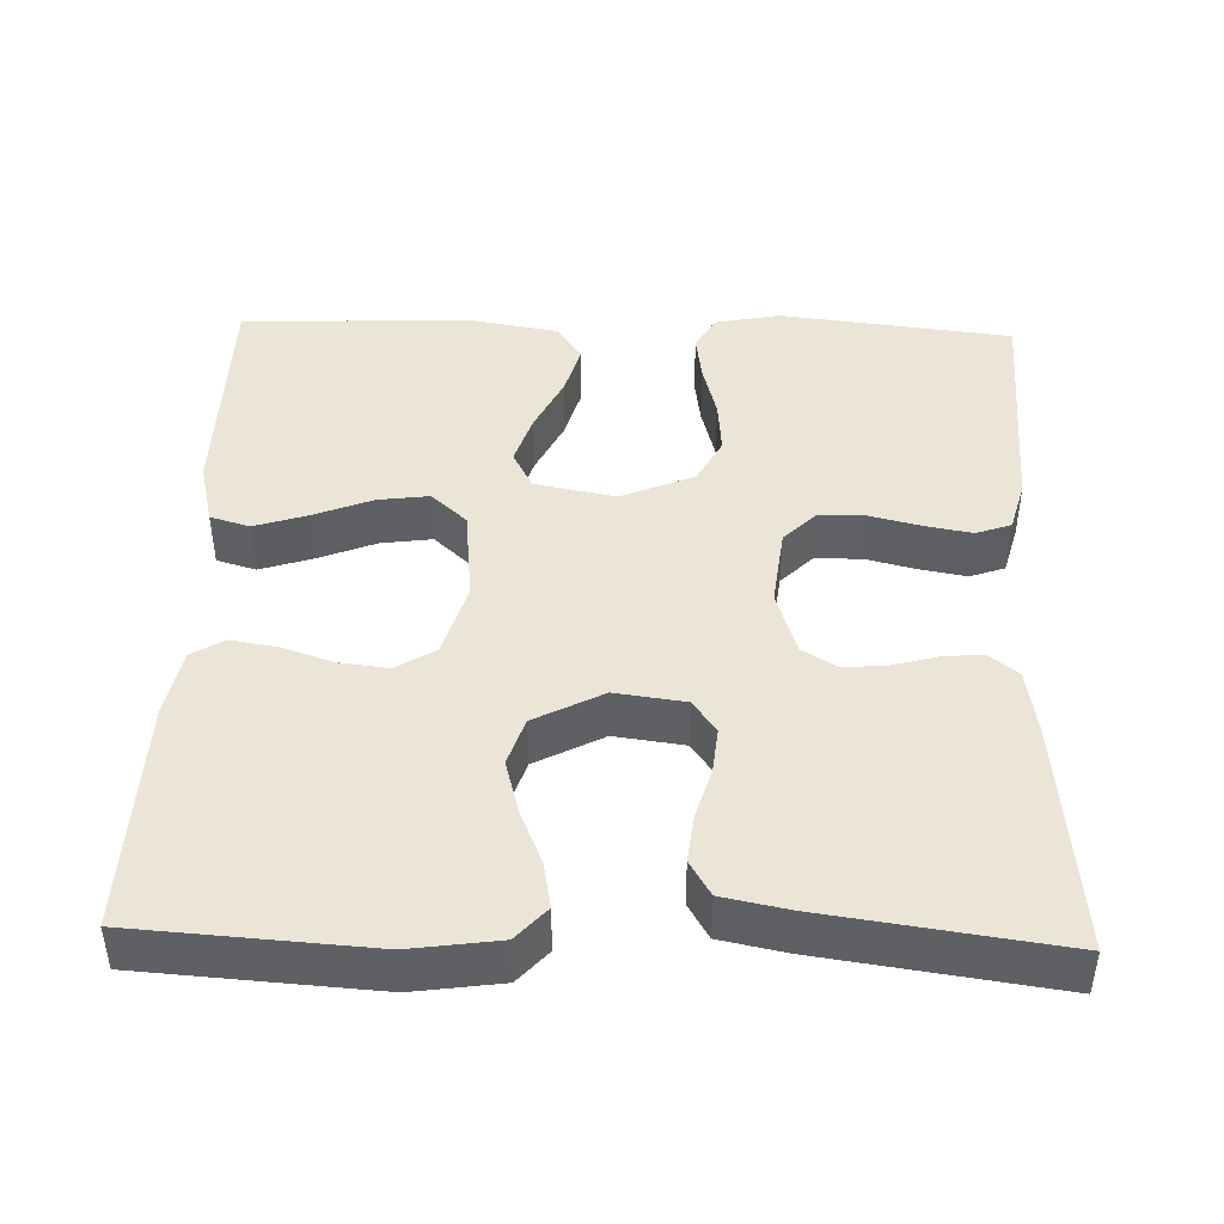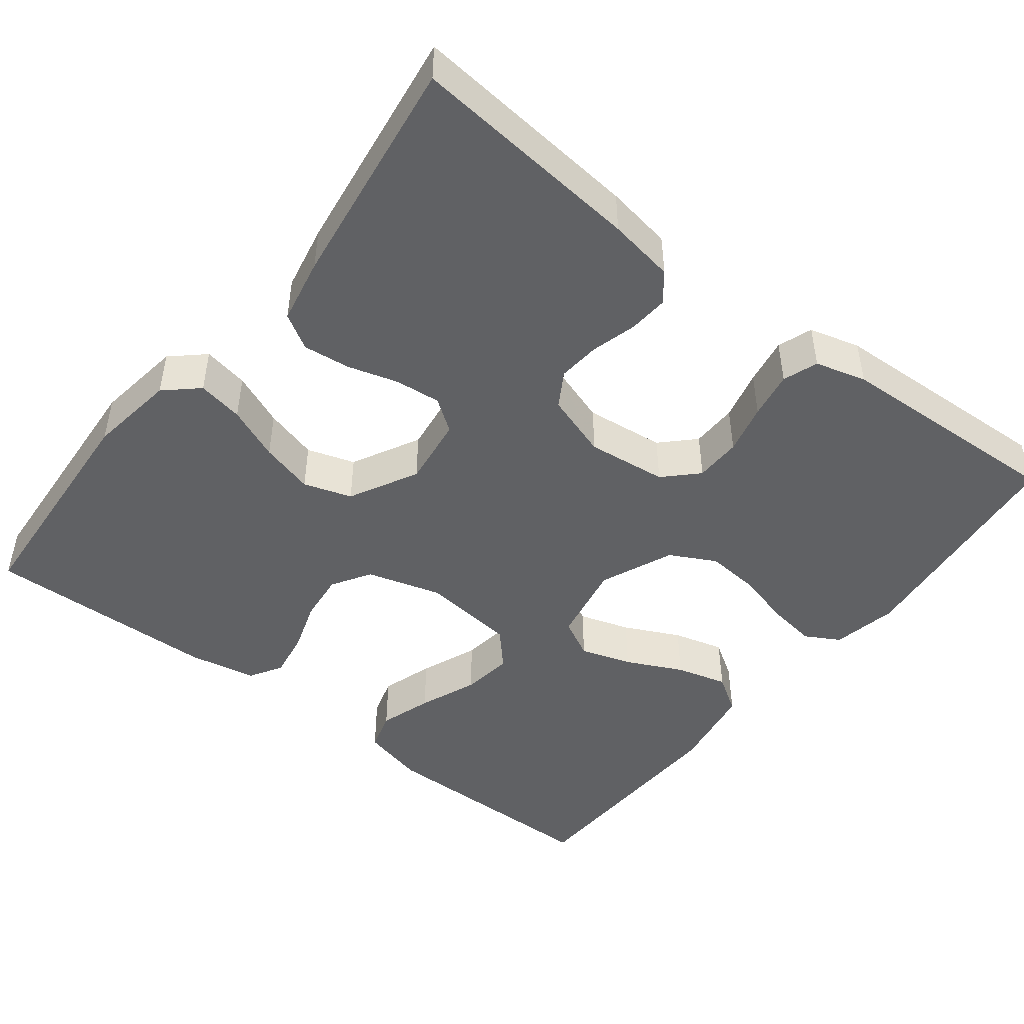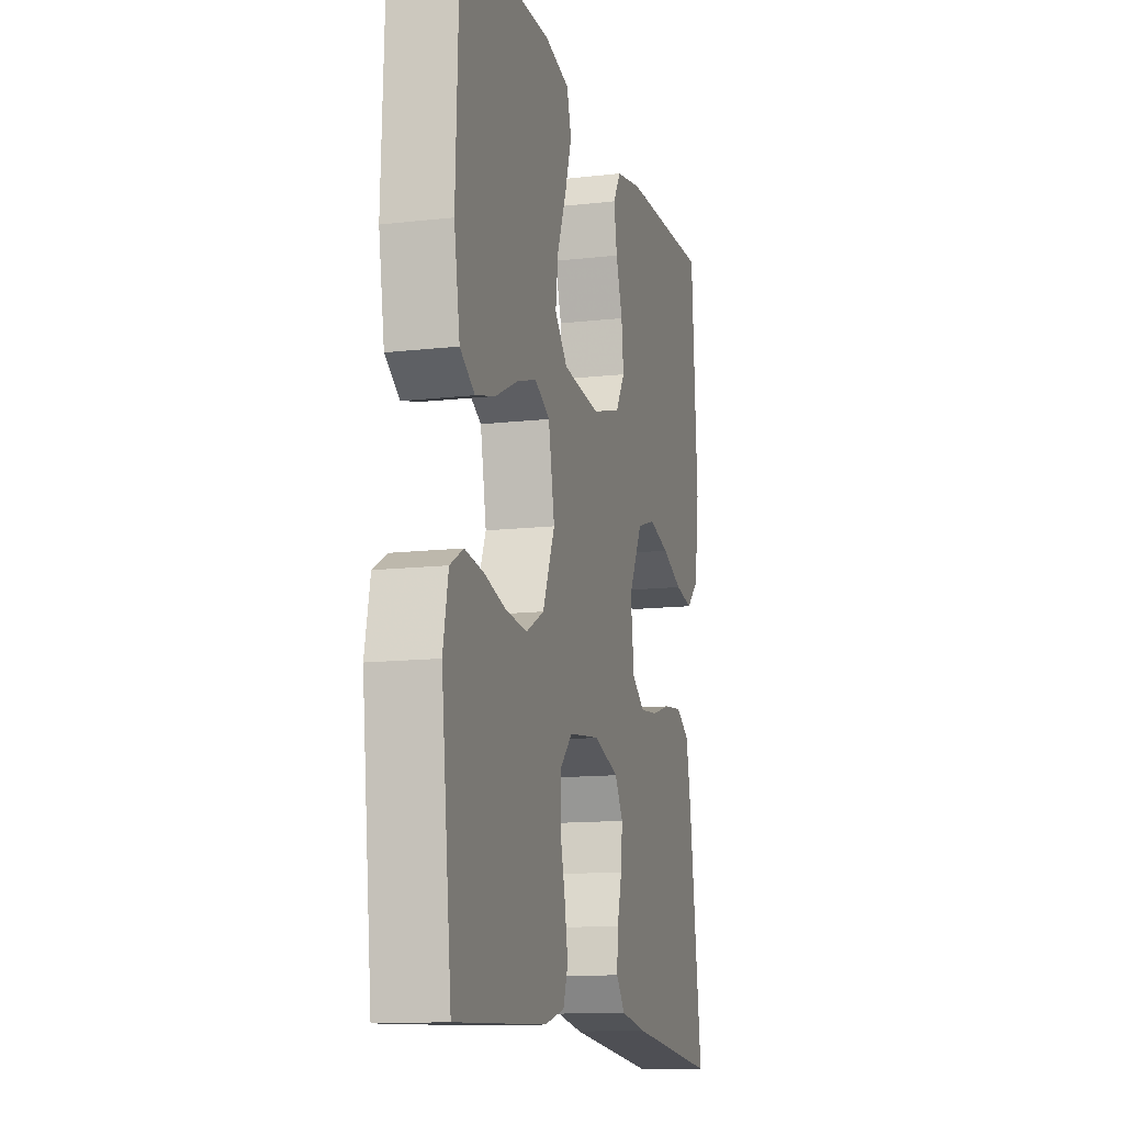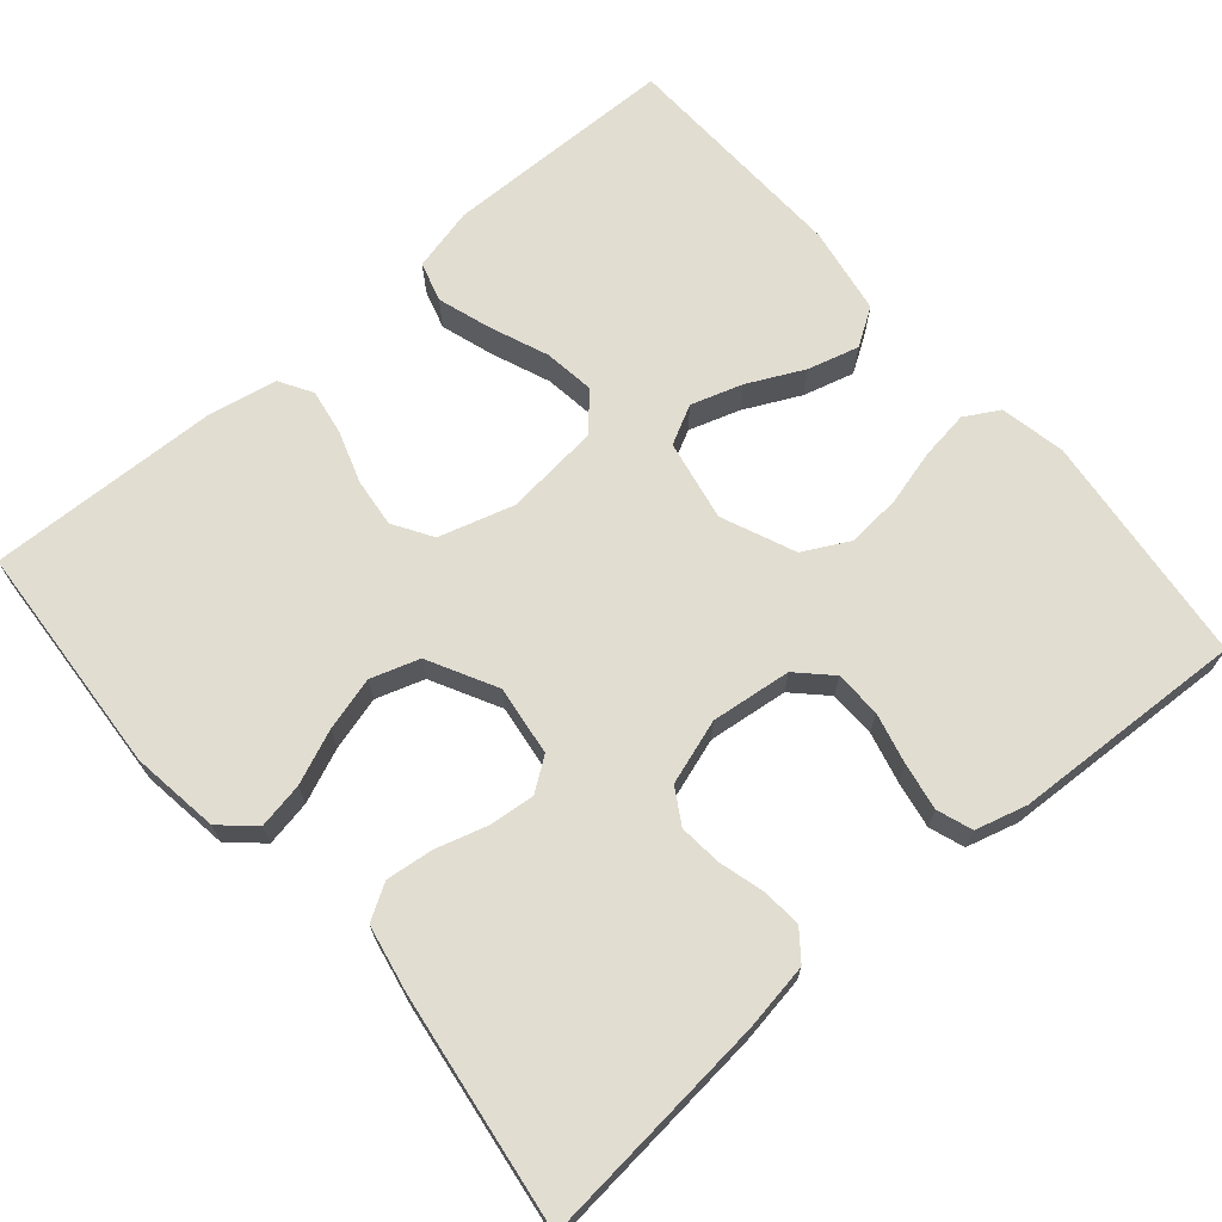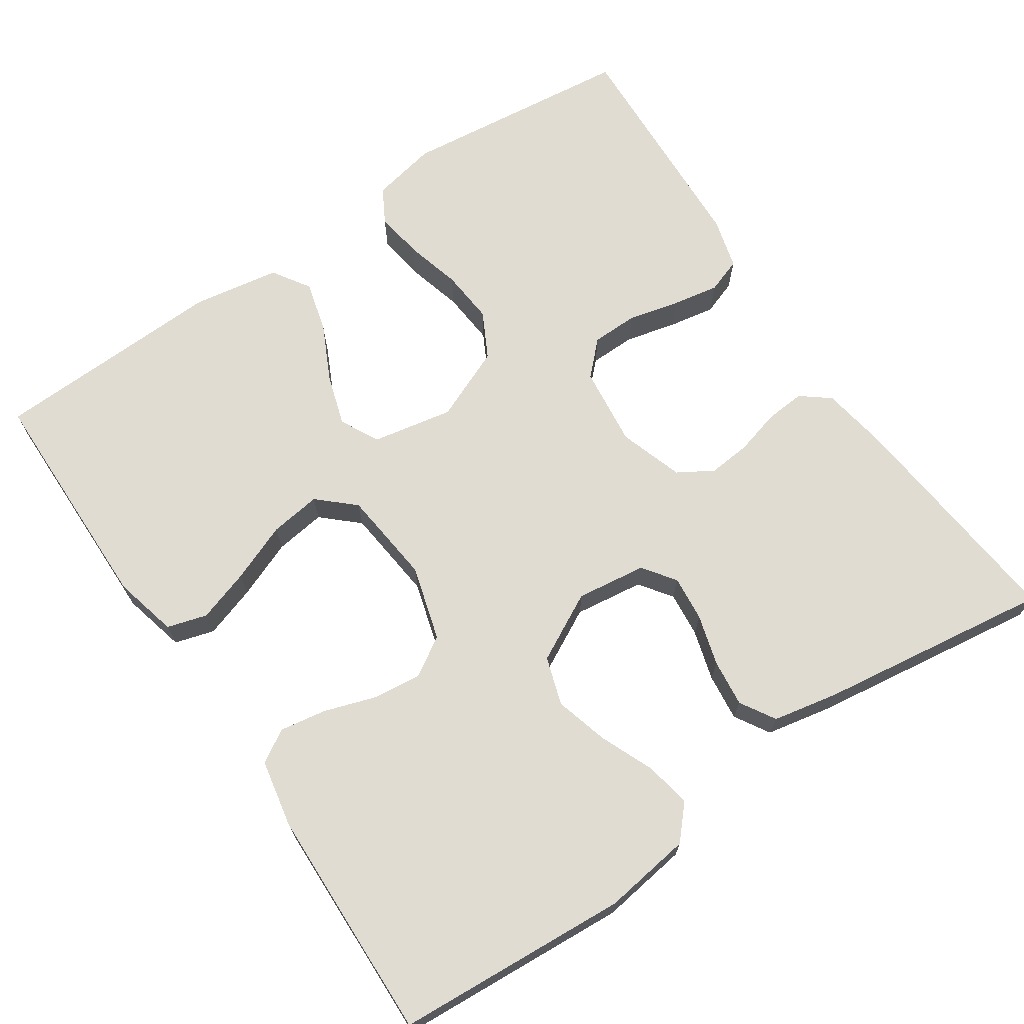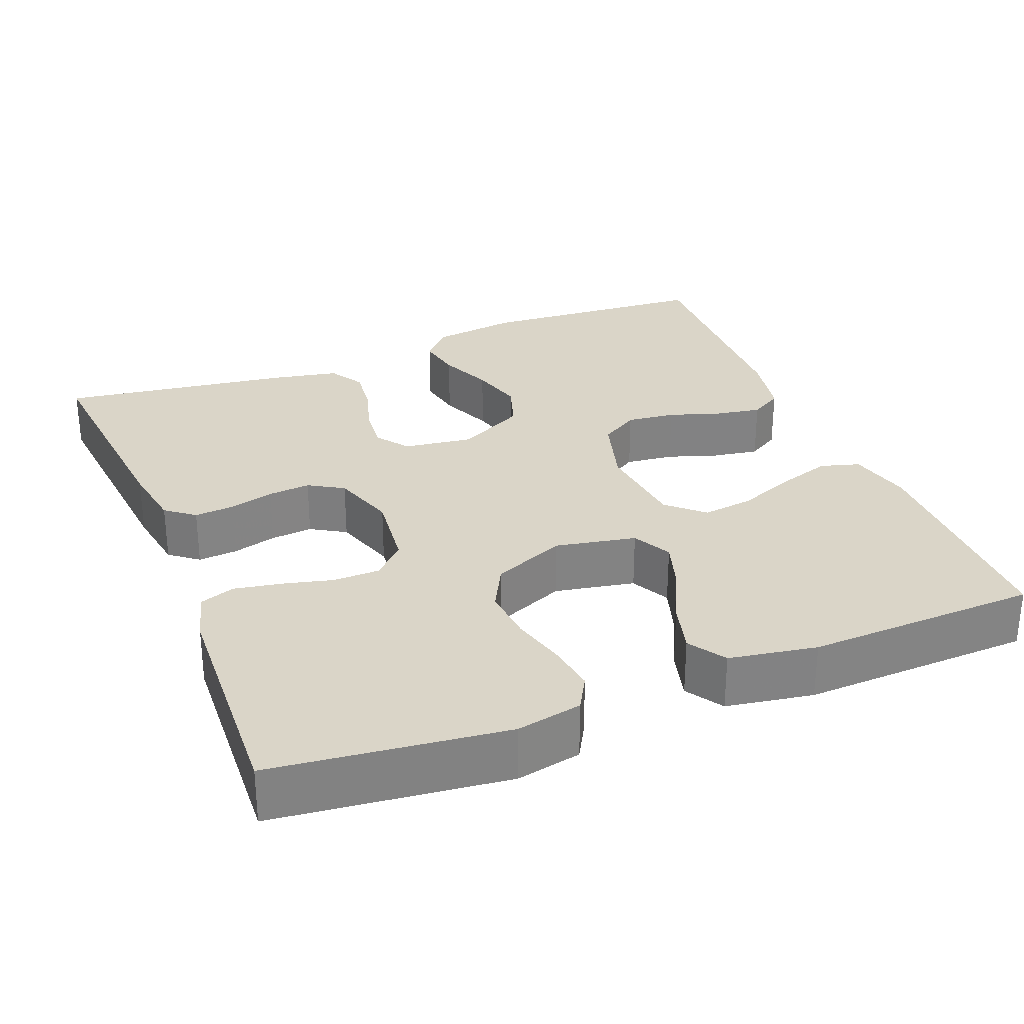
<metadata>
{"format":"obj","ext":"obj","renderer":"f3d","projection":"perspective","resolution":1024,"background":"white","views":[{"elev":44.0,"azim":91.8,"up":"+Y"},{"elev":-46.9,"azim":142.0,"up":"+Y"},{"elev":-12.9,"azim":-75.2,"up":"+Z"},{"elev":68.8,"azim":139.4,"up":"+Y"},{"elev":69.1,"azim":55.9,"up":"+Y"},{"elev":29.4,"azim":-111.7,"up":"+Y"}]}
</metadata>
<code>
v 0.5 0.07 0.5
v 0.52 0.07 0.2
v 0.504 0.07 0.087
v 0.462 0.07 0.049
v 0.403 0.07 0.06
v 0.334 0.07 0.089
v 0.265 0.07 0.108
v 0.203 0.07 0.088
v 0.157 0.07 0
v 0.169 0.07 -0.09
v 0.211 0.07 -0.12
v 0.27 0.07 -0.114
v 0.335 0.07 -0.095
v 0.396 0.07 -0.088
v 0.441 0.07 -0.115
v 0.458 0.07 -0.2
v 0.5 0.07 -0.5
v 0.2 0.07 -0.471
v 0.114 0.07 -0.457
v 0.085 0.07 -0.42
v 0.089 0.07 -0.369
v 0.105 0.07 -0.311
v 0.11 0.07 -0.256
v 0.083 0.07 -0.211
v 0 0.07 -0.184
v -0.103 0.07 -0.196
v -0.144 0.07 -0.237
v -0.145 0.07 -0.297
v -0.129 0.07 -0.362
v -0.118 0.07 -0.423
v -0.134 0.07 -0.468
v -0.2 0.07 -0.486
v -0.5 0.07 -0.5
v -0.534 0.07 -0.2
v -0.517 0.07 -0.116
v -0.473 0.07 -0.091
v -0.41 0.07 -0.1
v -0.339 0.07 -0.119
v -0.269 0.07 -0.125
v -0.21 0.07 -0.094
v -0.17 0.07 0
v -0.19 0.07 0.104
v -0.24 0.07 0.13
v -0.306 0.07 0.109
v -0.378 0.07 0.074
v -0.444 0.07 0.056
v -0.492 0.07 0.087
v -0.511 0.07 0.2
v -0.5 0.07 0.5
v -0.2 0.07 0.504
v -0.118 0.07 0.484
v -0.103 0.07 0.433
v -0.125 0.07 0.365
v -0.155 0.07 0.29
v -0.164 0.07 0.224
v -0.122 0.07 0.178
v 0 0.07 0.165
v 0.096 0.07 0.193
v 0.127 0.07 0.243
v 0.12 0.07 0.306
v 0.098 0.07 0.372
v 0.088 0.07 0.432
v 0.113 0.07 0.474
v 0.2 0.07 0.491
v 0.5 0 0.5
v 0.52 0 0.2
v 0.504 0 0.087
v 0.462 0 0.049
v 0.403 0 0.06
v 0.334 0 0.089
v 0.265 0 0.108
v 0.203 0 0.088
v 0.157 0 0
v 0.169 0 -0.09
v 0.211 0 -0.12
v 0.27 0 -0.114
v 0.335 0 -0.095
v 0.396 0 -0.088
v 0.441 0 -0.115
v 0.458 0 -0.2
v 0.5 0 -0.5
v 0.2 0 -0.471
v 0.114 0 -0.457
v 0.085 0 -0.42
v 0.089 0 -0.369
v 0.105 0 -0.311
v 0.11 0 -0.256
v 0.083 0 -0.211
v 0 0 -0.184
v -0.103 0 -0.196
v -0.144 0 -0.237
v -0.145 0 -0.297
v -0.129 0 -0.362
v -0.118 0 -0.423
v -0.134 0 -0.468
v -0.2 0 -0.486
v -0.5 0 -0.5
v -0.534 0 -0.2
v -0.517 0 -0.116
v -0.473 0 -0.091
v -0.41 0 -0.1
v -0.339 0 -0.119
v -0.269 0 -0.125
v -0.21 0 -0.094
v -0.17 0 0
v -0.19 0 0.104
v -0.24 0 0.13
v -0.306 0 0.109
v -0.378 0 0.074
v -0.444 0 0.056
v -0.492 0 0.087
v -0.511 0 0.2
v -0.5 0 0.5
v -0.2 0 0.504
v -0.118 0 0.484
v -0.103 0 0.433
v -0.125 0 0.365
v -0.155 0 0.29
v -0.164 0 0.224
v -0.122 0 0.178
v 0 0 0.165
v 0.096 0 0.193
v 0.127 0 0.243
v 0.12 0 0.306
v 0.098 0 0.372
v 0.088 0 0.432
v 0.113 0 0.474
v 0.2 0 0.491
f 60 61 62 63
f 59 60 63 64
f 51 52 53 54
f 49 50 51 54
f 49 54 55
f 48 49 55 56
f 44 45 46 47
f 43 44 47 48
f 35 36 37 38
f 35 38 39
f 34 35 39
f 33 34 39
f 32 33 39 40
f 28 29 30 31
f 28 31 32 40
f 19 20 21 22
f 19 22 23
f 18 19 23
f 17 18 23
f 16 17 23 24
f 12 13 14 15
f 11 12 15 16
f 3 4 5 6
f 3 6 7
f 2 3 7
f 59 64 1 2
f 58 59 2 7
f 57 58 7 8
f 43 48 56 57
f 42 43 57 8
f 41 42 8 9
f 27 28 40 41
f 26 27 41
f 25 26 41 9
f 11 16 24 25
f 10 11 25
f 9 10 25
f 127 126 125 124
f 128 127 124 123
f 118 117 116 115
f 118 115 114 113
f 119 118 113
f 120 119 113 112
f 111 110 109 108
f 112 111 108 107
f 102 101 100 99
f 103 102 99
f 103 99 98
f 103 98 97
f 104 103 97 96
f 95 94 93 92
f 104 96 95 92
f 86 85 84 83
f 87 86 83
f 87 83 82
f 87 82 81
f 88 87 81 80
f 79 78 77 76
f 80 79 76 75
f 70 69 68 67
f 71 70 67
f 71 67 66
f 66 65 128 123
f 71 66 123 122
f 72 71 122 121
f 121 120 112 107
f 72 121 107 106
f 73 72 106 105
f 105 104 92 91
f 105 91 90
f 73 105 90 89
f 89 88 80 75
f 89 75 74
f 89 74 73
f 1 65 66 2
f 2 66 67 3
f 3 67 68 4
f 4 68 69 5
f 5 69 70 6
f 6 70 71 7
f 7 71 72 8
f 8 72 73 9
f 9 73 74 10
f 10 74 75 11
f 11 75 76 12
f 12 76 77 13
f 13 77 78 14
f 14 78 79 15
f 15 79 80 16
f 16 80 81 17
f 17 81 82 18
f 18 82 83 19
f 19 83 84 20
f 20 84 85 21
f 21 85 86 22
f 22 86 87 23
f 23 87 88 24
f 24 88 89 25
f 25 89 90 26
f 26 90 91 27
f 27 91 92 28
f 28 92 93 29
f 29 93 94 30
f 30 94 95 31
f 31 95 96 32
f 32 96 97 33
f 33 97 98 34
f 34 98 99 35
f 35 99 100 36
f 36 100 101 37
f 37 101 102 38
f 38 102 103 39
f 39 103 104 40
f 40 104 105 41
f 41 105 106 42
f 42 106 107 43
f 43 107 108 44
f 44 108 109 45
f 45 109 110 46
f 46 110 111 47
f 47 111 112 48
f 48 112 113 49
f 49 113 114 50
f 50 114 115 51
f 51 115 116 52
f 52 116 117 53
f 53 117 118 54
f 54 118 119 55
f 55 119 120 56
f 56 120 121 57
f 57 121 122 58
f 58 122 123 59
f 59 123 124 60
f 60 124 125 61
f 61 125 126 62
f 62 126 127 63
f 63 127 128 64
f 64 128 65 1

</code>
